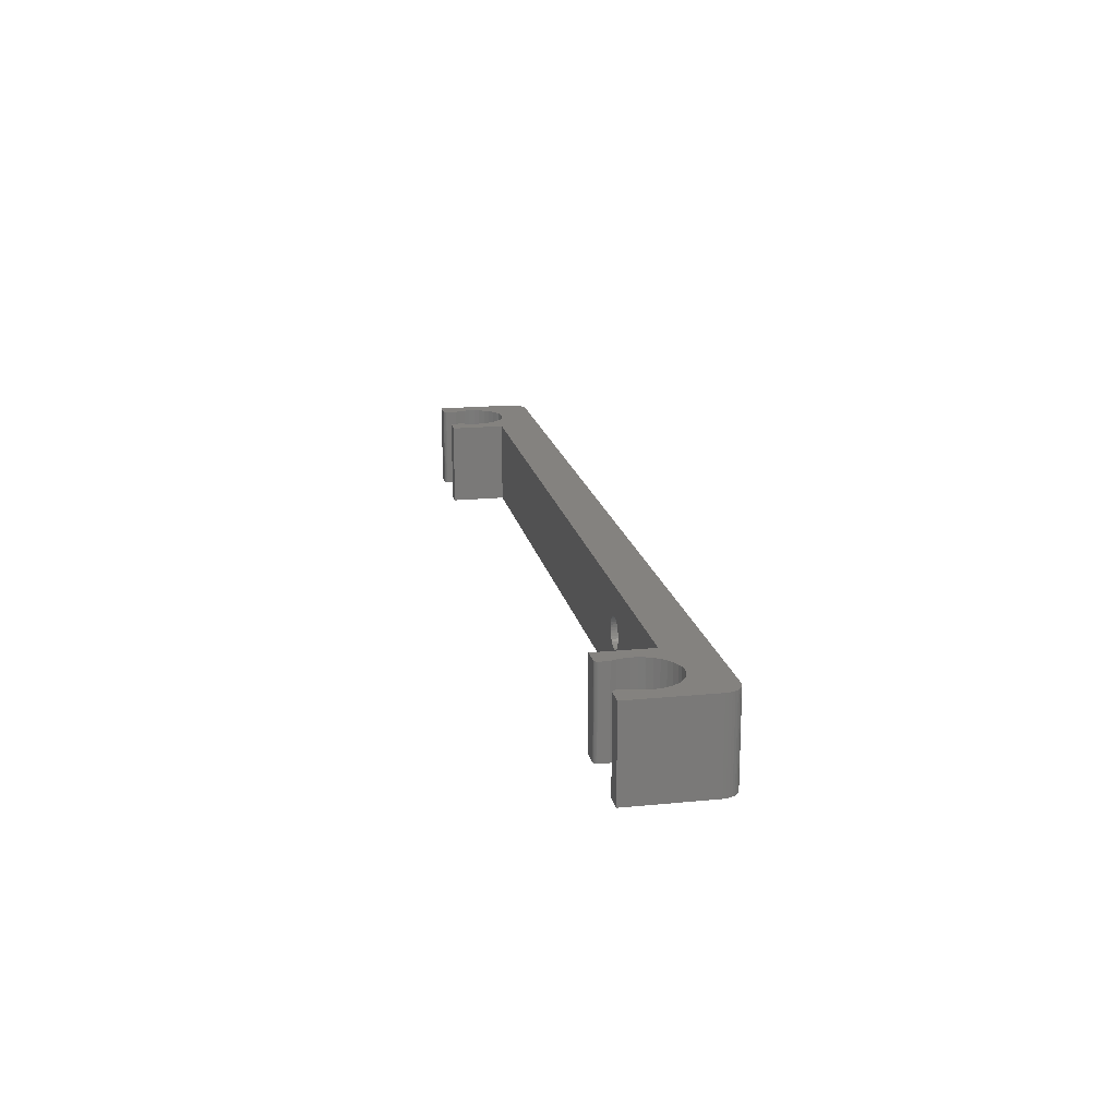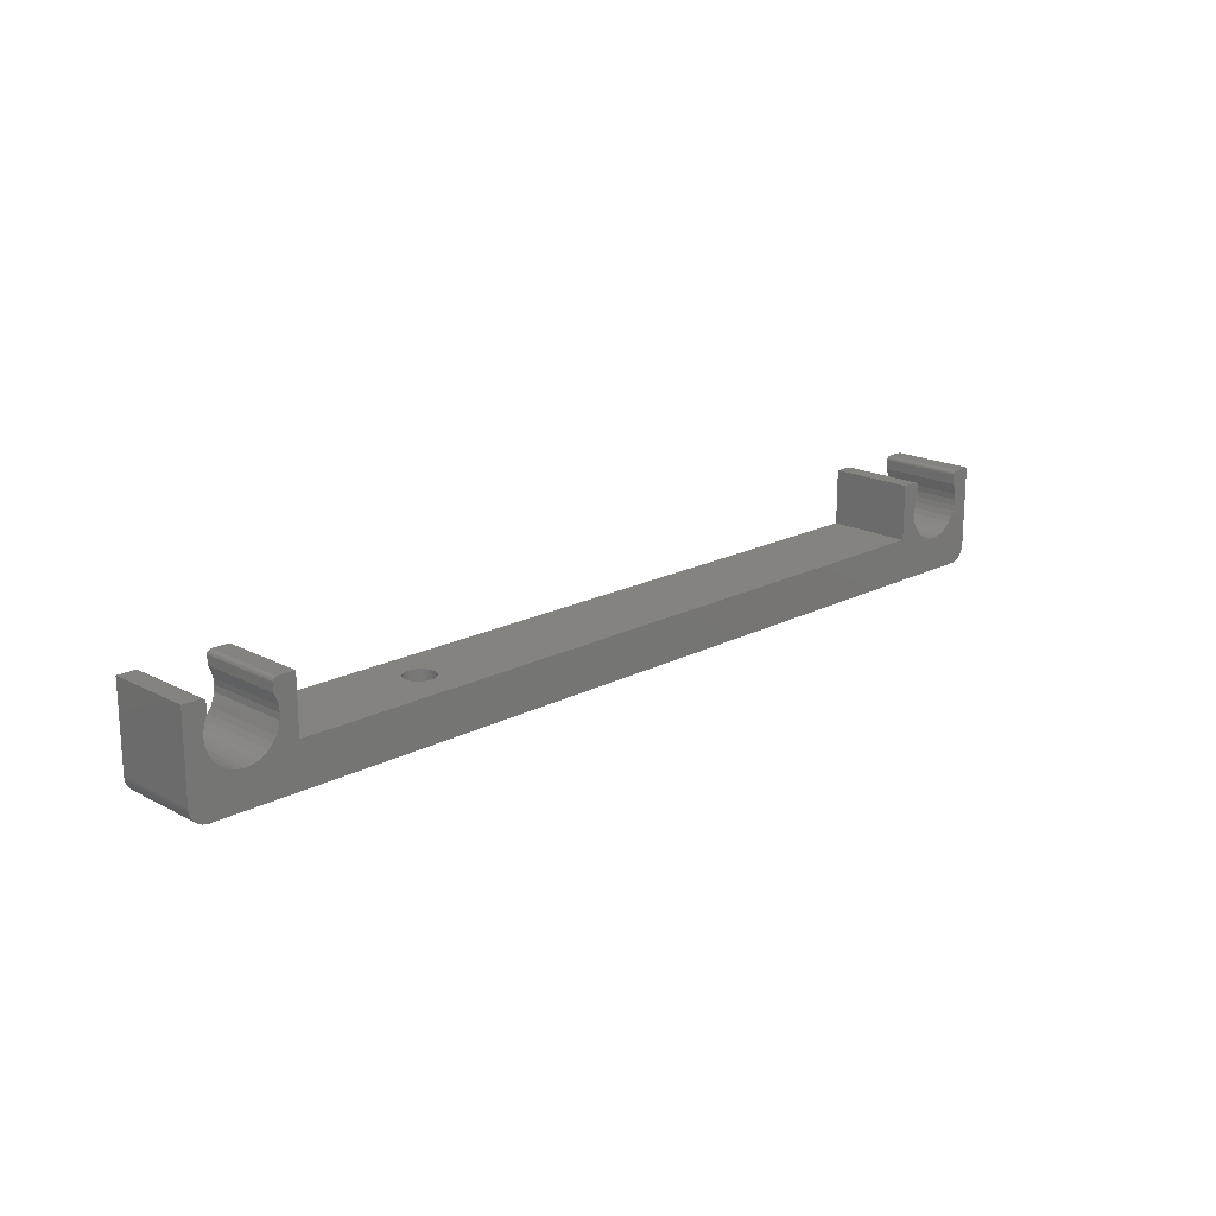
<metadata>
{"format":"stl","ext":"stl","renderer":"f3d","projection":"perspective","resolution":1024,"background":"white","views":[{"elev":17.7,"azim":-101.1,"up":"+Z"},{"elev":18.6,"azim":-44.8,"up":"+Y"}]}
</metadata>
<code>
# stl→obj: 376 verts, 752 faces
v 9.998 11.04 3.853e-14
v 9.998 11.04 10
v 10.01 11.12 10
v 10.01 11.12 3.884e-14
v 10.03 11.21 10
v 10.03 11.21 3.913e-14
v 10.06 11.29 10
v 10.06 11.29 3.941e-14
v 10.11 11.36 10
v 10.11 11.36 3.966e-14
v 10.18 11.42 10
v 10.18 11.42 3.987e-14
v 10.25 11.47 10
v 10.25 11.47 4.005e-14
v 10.33 11.51 10
v 10.33 11.51 4.017e-14
v 10.41 11.53 10
v 10.41 11.53 4.025e-14
v 10.5 11.54 10
v 10.5 11.54 4.028e-14
v 2.555 11.54 4.028e-14
v 2.555 11.54 10
v 2.642 11.53 10
v 2.642 11.53 4.025e-14
v 2.726 11.51 10
v 2.726 11.51 4.017e-14
v 2.805 11.47 10
v 2.805 11.47 4.005e-14
v 2.876 11.42 10
v 2.876 11.42 3.987e-14
v 2.938 11.36 10
v 2.938 11.36 3.966e-14
v 2.988 11.29 10
v 2.988 11.29 3.941e-14
v 3.025 11.21 10
v 3.025 11.21 3.913e-14
v 3.047 11.12 10
v 3.047 11.12 3.884e-14
v 3.055 11.04 10
v 3.055 11.04 3.853e-14
v 109.6 11.54 10
v 109.6 11.54 4.028e-14
v 109.5 11.53 4.025e-14
v 109.5 11.53 10
v 109.4 11.51 4.017e-14
v 109.4 11.51 10
v 109.3 11.47 4.005e-14
v 109.3 11.47 10
v 109.2 11.42 3.987e-14
v 109.2 11.42 10
v 109.2 11.36 3.966e-14
v 109.2 11.36 10
v 109.1 11.29 3.941e-14
v 109.1 11.29 10
v 109.1 11.21 3.913e-14
v 109.1 11.21 10
v 109.1 11.12 3.884e-14
v 109.1 11.12 10
v 109.1 11.04 3.853e-14
v 109.1 11.04 10
v 102.1 11.04 10
v 102.1 11.04 3.853e-14
v 102.1 11.12 3.884e-14
v 102.1 11.12 10
v 102.1 11.21 3.913e-14
v 102.1 11.21 10
v 102 11.29 3.941e-14
v 102 11.29 10
v 102 11.36 3.966e-14
v 102 11.36 10
v 101.9 11.42 3.987e-14
v 101.9 11.42 10
v 101.9 11.47 4.005e-14
v 101.9 11.47 10
v 101.8 11.51 4.017e-14
v 101.8 11.51 10
v 101.7 11.53 4.025e-14
v 101.7 11.53 10
v 101.6 11.54 4.028e-14
v 101.6 11.54 10
v 0.555 2 10
v 0.555 2 6.983e-15
v 0.5854 1.653 5.77e-15
v 0.5854 1.653 10
v 0.6756 1.316 4.595e-15
v 0.6756 1.316 10
v 0.8229 1 3.491e-15
v 0.8229 1 10
v 1.023 0.7144 2.494e-15
v 1.023 0.7144 10
v 1.269 0.4679 1.634e-15
v 1.269 0.4679 10
v 1.555 0.2679 9.355e-16
v 1.555 0.2679 10
v 1.871 0.1206 4.211e-16
v 1.871 0.1206 10
v 2.208 0.03038 1.061e-16
v 2.208 0.03038 10
v 2.555 3.504e-14 0
v 2.555 1.266e-16 10
v 109.6 1.266e-16 10
v 109.6 3.504e-14 0
v 109.9 0.03038 1.061e-16
v 109.9 0.03038 10
v 110.2 0.1206 4.211e-16
v 110.2 0.1206 10
v 110.6 0.2679 9.355e-16
v 110.6 0.2679 10
v 110.8 0.4679 1.634e-15
v 110.8 0.4679 10
v 111.1 0.7144 2.494e-15
v 111.1 0.7144 10
v 111.3 1 3.491e-15
v 111.3 1 10
v 111.4 1.316 4.595e-15
v 111.4 1.316 10
v 111.5 1.653 5.77e-15
v 111.5 1.653 10
v 111.6 2 6.983e-15
v 111.6 2 10
v 99.61 5 10
v 99.61 11.54 10
v 99.61 5 1.746e-14
v 99.61 11.54 4.028e-14
v 29.04 5 5.875
v 28.91 5 5.599
v 12.5 5 10
v 28.83 5 5.304
v 12.5 5 1.746e-14
v 28.8 5 5
v 28.83 5 4.696
v 28.91 5 4.401
v 29.04 5 4.125
v 29.21 5 3.875
v 29.43 5 3.659
v 29.68 5 3.484
v 29.96 5 3.356
v 31.68 5 3.659
v 31.43 5 3.484
v 31.15 5 3.356
v 29.96 5 6.644
v 29.68 5 6.516
v 30.25 5 3.277
v 30.55 5 3.25
v 30.86 5 3.277
v 32.28 5 5.304
v 32.3 5 5
v 32.28 5 4.696
v 32.2 5 4.401
v 32.2 5 5.599
v 32.07 5 5.875
v 31.9 5 6.125
v 29.43 5 6.341
v 29.21 5 6.125
v 31.68 5 6.341
v 31.43 5 6.516
v 31.15 5 6.644
v 30.86 5 6.723
v 30.55 5 6.75
v 30.25 5 6.723
v 31.9 5 3.875
v 32.07 5 4.125
v 12.5 11.54 10
v 12.5 11.54 4.028e-14
v 9.998 10.04 3.504e-14
v 9.998 10.04 10
v 10.3 9.409 3.285e-14
v 10.3 9.409 10
v 10.49 8.739 3.051e-14
v 10.49 8.739 10
v 10.55 8.046 2.809e-14
v 10.55 8.046 10
v 10.5 7.352 2.567e-14
v 10.5 7.352 10
v 10.33 6.678 2.332e-14
v 10.33 6.678 10
v 10.04 6.043 2.11e-14
v 10.04 6.043 10
v 9.652 5.468 1.909e-14
v 9.652 5.468 10
v 9.166 4.97 1.735e-14
v 9.166 4.97 10
v 8.601 4.563 1.593e-14
v 8.601 4.563 10
v 7.975 4.26 1.488e-14
v 7.975 4.26 10
v 7.305 4.071 1.421e-14
v 7.305 4.071 10
v 6.613 4 1.397e-14
v 6.613 4 10
v 5.918 4.051 1.414e-14
v 5.918 4.051 10
v 5.244 4.221 1.474e-14
v 5.244 4.221 10
v 4.608 4.506 1.573e-14
v 4.608 4.506 10
v 4.032 4.896 1.709e-14
v 4.032 4.896 10
v 3.532 5.38 1.878e-14
v 3.532 5.38 10
v 3.124 5.944 2.075e-14
v 3.124 5.944 10
v 2.82 6.57 2.294e-14
v 2.82 6.57 10
v 2.628 7.239 2.527e-14
v 2.628 7.239 10
v 2.556 7.931 2.769e-14
v 2.556 7.931 10
v 2.604 8.625 3.011e-14
v 2.604 8.625 10
v 2.772 9.301 3.247e-14
v 2.772 9.301 10
v 3.055 9.936 3.469e-14
v 3.055 9.936 10
v 0.555 11.54 4.028e-14
v 0.555 11.54 10
v 30.55 2.369e-14 3.25
v 30.25 2.36e-14 3.277
v 13.2 1.967e-14 4.401
v 29.96 2.333e-14 3.356
v 29.68 2.288e-14 3.484
v 32.28 1.652e-14 5.304
v 32.3 1.758e-14 5
v 29.43 2.226e-14 3.659
v 29.21 2.151e-14 3.875
v 29.04 2.064e-14 4.125
v 28.91 1.967e-14 4.401
v 28.83 1.865e-14 4.696
v 13.28 1.865e-14 4.696
v 32.2 1.967e-14 4.401
v 32.07 2.064e-14 4.125
v 32.28 1.865e-14 4.696
v 10.43 2.226e-14 3.659
v 10.21 2.151e-14 3.875
v 10.04 2.064e-14 4.125
v 9.911 1.967e-14 4.401
v 9.832 1.865e-14 4.696
v 9.805 1.758e-14 5
v 9.832 1.652e-14 5.304
v 9.911 1.549e-14 5.599
v 31.9 2.151e-14 3.875
v 31.68 2.226e-14 3.659
v 31.43 2.288e-14 3.484
v 31.15 2.333e-14 3.356
v 30.86 2.36e-14 3.277
v 31.9 1.366e-14 6.125
v 32.07 1.453e-14 5.875
v 32.2 1.549e-14 5.599
v 13.2 1.549e-14 5.599
v 29.68 1.229e-14 6.516
v 29.96 1.184e-14 6.644
v 13.07 2.064e-14 4.125
v 12.9 2.151e-14 3.875
v 12.68 2.226e-14 3.659
v 12.43 2.288e-14 3.484
v 12.15 2.333e-14 3.356
v 11.86 2.36e-14 3.277
v 11.55 2.369e-14 3.25
v 11.25 2.36e-14 3.277
v 29.04 1.453e-14 5.875
v 29.21 1.366e-14 6.125
v 29.43 1.29e-14 6.341
v 10.96 2.333e-14 3.356
v 10.68 2.288e-14 3.484
v 10.04 1.453e-14 5.875
v 10.21 1.366e-14 6.125
v 10.43 1.29e-14 6.341
v 12.9 1.366e-14 6.125
v 12.68 1.29e-14 6.341
v 12.43 1.229e-14 6.516
v 13.3 1.758e-14 5
v 28.8 1.758e-14 5
v 13.28 1.652e-14 5.304
v 28.83 1.652e-14 5.304
v 28.91 1.549e-14 5.599
v 30.25 1.157e-14 6.723
v 30.55 1.147e-14 6.75
v 13.07 1.453e-14 5.875
v 31.15 1.184e-14 6.644
v 31.43 1.229e-14 6.516
v 31.68 1.29e-14 6.341
v 10.68 1.229e-14 6.516
v 10.96 1.184e-14 6.644
v 11.25 1.157e-14 6.723
v 30.86 1.157e-14 6.723
v 11.55 1.147e-14 6.75
v 11.86 1.157e-14 6.723
v 12.15 1.184e-14 6.644
v 111.6 11.54 4.028e-14
v 111.6 11.54 10
v 109.1 9.936 3.469e-14
v 109.1 9.936 10
v 109.3 9.301 3.247e-14
v 109.3 9.301 10
v 109.5 8.625 3.011e-14
v 109.5 8.625 10
v 109.6 7.931 2.769e-14
v 109.6 7.931 10
v 109.5 7.239 2.527e-14
v 109.5 7.239 10
v 109.3 6.57 2.294e-14
v 109.3 6.57 10
v 109 5.944 2.075e-14
v 109 5.944 10
v 108.6 5.38 1.878e-14
v 108.6 5.38 10
v 108.1 4.896 1.709e-14
v 108.1 4.896 10
v 107.5 4.506 1.573e-14
v 107.5 4.506 10
v 106.9 4.221 1.474e-14
v 106.9 4.221 10
v 106.2 4.051 1.414e-14
v 106.2 4.051 10
v 105.5 4 1.397e-14
v 105.5 4 10
v 104.8 4.071 1.421e-14
v 104.8 4.071 10
v 104.1 4.26 1.488e-14
v 104.1 4.26 10
v 103.5 4.563 1.593e-14
v 103.5 4.563 10
v 102.9 4.97 1.735e-14
v 102.9 4.97 10
v 102.5 5.468 1.909e-14
v 102.5 5.468 10
v 102.1 6.043 2.11e-14
v 102.1 6.043 10
v 101.8 6.678 2.332e-14
v 101.8 6.678 10
v 101.6 7.352 2.567e-14
v 101.6 7.352 10
v 101.6 8.046 2.809e-14
v 101.6 8.046 10
v 101.6 8.739 3.051e-14
v 101.6 8.739 10
v 101.8 9.409 3.285e-14
v 101.8 9.409 10
v 102.1 10.04 3.504e-14
v 102.1 10.04 10
v 13.28 2 4.696
v 13.3 2 5
v 13.28 2 5.304
v 13.2 2 5.599
v 13.07 2 5.875
v 12.9 2 6.125
v 12.68 2 6.341
v 12.43 2 6.516
v 12.15 2 6.644
v 11.86 2 6.723
v 11.55 2 6.75
v 11.25 2 6.723
v 10.96 2 6.644
v 10.68 2 6.516
v 10.43 2 6.341
v 10.21 2 6.125
v 10.04 2 5.875
v 9.911 2 5.599
v 9.832 2 5.304
v 9.805 2 5
v 9.832 2 4.696
v 9.911 2 4.401
v 10.04 2 4.125
v 10.21 2 3.875
v 10.43 2 3.659
v 10.68 2 3.484
v 10.96 2 3.356
v 11.25 2 3.277
v 11.55 2 3.25
v 11.86 2 3.277
v 12.15 2 3.356
v 12.43 2 3.484
v 12.68 2 3.659
v 12.9 2 3.875
v 13.07 2 4.125
v 13.2 2 4.401
f 1 2 3
f 1 3 4
f 4 3 5
f 4 5 6
f 6 5 7
f 6 7 8
f 8 7 9
f 8 9 10
f 10 9 11
f 10 11 12
f 12 11 13
f 12 13 14
f 14 13 15
f 14 15 16
f 16 15 17
f 16 17 18
f 18 17 19
f 18 19 20
f 21 22 23
f 21 23 24
f 24 23 25
f 24 25 26
f 26 25 27
f 26 27 28
f 28 27 29
f 28 29 30
f 30 29 31
f 30 31 32
f 32 31 33
f 32 33 34
f 34 33 35
f 34 35 36
f 36 35 37
f 36 37 38
f 38 37 39
f 38 39 40
f 41 42 43
f 41 43 44
f 44 43 45
f 44 45 46
f 46 45 47
f 46 47 48
f 48 47 49
f 48 49 50
f 50 49 51
f 50 51 52
f 52 51 53
f 52 53 54
f 54 53 55
f 54 55 56
f 56 55 57
f 56 57 58
f 58 57 59
f 58 59 60
f 61 62 63
f 61 63 64
f 64 63 65
f 64 65 66
f 66 65 67
f 66 67 68
f 68 67 69
f 68 69 70
f 70 69 71
f 70 71 72
f 72 71 73
f 72 73 74
f 74 73 75
f 74 75 76
f 76 75 77
f 76 77 78
f 78 77 79
f 78 79 80
f 81 82 83
f 81 83 84
f 84 83 85
f 84 85 86
f 86 85 87
f 86 87 88
f 88 87 89
f 88 89 90
f 90 89 91
f 90 91 92
f 92 91 93
f 92 93 94
f 94 93 95
f 94 95 96
f 96 95 97
f 96 97 98
f 98 97 99
f 98 99 100
f 101 102 103
f 101 103 104
f 104 103 105
f 104 105 106
f 106 105 107
f 106 107 108
f 108 107 109
f 108 109 110
f 110 109 111
f 110 111 112
f 112 111 113
f 112 113 114
f 114 113 115
f 114 115 116
f 116 115 117
f 116 117 118
f 118 117 119
f 118 119 120
f 121 122 123
f 123 122 124
f 125 126 127
f 127 126 128
f 127 128 129
f 129 128 130
f 129 130 131
f 131 132 129
f 129 132 133
f 129 133 134
f 134 135 129
f 129 135 136
f 129 136 137
f 138 123 139
f 139 123 140
f 141 142 127
f 137 143 129
f 129 143 144
f 129 144 123
f 123 144 145
f 123 145 140
f 146 121 147
f 147 121 123
f 147 123 148
f 148 123 149
f 146 150 121
f 121 150 151
f 121 151 152
f 142 153 127
f 127 153 154
f 127 154 125
f 152 155 121
f 121 155 156
f 121 156 157
f 157 158 121
f 121 158 159
f 121 159 127
f 127 159 160
f 127 160 141
f 138 161 123
f 123 161 162
f 123 162 149
f 163 127 164
f 164 127 129
f 19 163 20
f 20 163 164
f 1 165 2
f 2 165 166
f 166 165 167
f 166 167 168
f 168 167 169
f 168 169 170
f 170 169 171
f 170 171 172
f 172 171 173
f 172 173 174
f 174 173 175
f 174 175 176
f 176 175 177
f 176 177 178
f 178 177 179
f 178 179 180
f 180 179 181
f 180 181 182
f 182 181 183
f 182 183 184
f 184 183 185
f 184 185 186
f 186 185 187
f 186 187 188
f 188 187 189
f 188 189 190
f 190 189 191
f 190 191 192
f 192 191 193
f 192 193 194
f 194 193 195
f 194 195 196
f 196 195 197
f 196 197 198
f 198 197 199
f 198 199 200
f 200 199 201
f 200 201 202
f 202 201 203
f 202 203 204
f 204 203 205
f 204 205 206
f 206 205 207
f 206 207 208
f 208 207 209
f 208 209 210
f 210 209 211
f 210 211 212
f 212 211 213
f 212 213 214
f 39 214 40
f 40 214 213
f 21 215 22
f 22 215 216
f 81 216 82
f 82 216 215
f 217 218 219
f 219 218 220
f 219 220 221
f 222 223 101
f 221 224 219
f 219 224 225
f 219 225 226
f 226 227 219
f 219 227 228
f 219 228 229
f 230 231 102
f 101 223 102
f 102 223 232
f 102 232 230
f 233 234 99
f 99 234 235
f 99 235 236
f 236 237 99
f 99 237 238
f 99 238 100
f 100 238 239
f 100 239 240
f 231 241 102
f 102 241 242
f 102 242 243
f 243 244 102
f 102 244 245
f 102 245 217
f 246 247 101
f 101 247 248
f 101 248 222
f 249 250 251
f 219 252 217
f 217 252 253
f 217 253 102
f 102 253 254
f 102 254 255
f 255 256 102
f 102 256 257
f 102 257 99
f 99 257 258
f 99 258 259
f 260 261 249
f 249 261 262
f 249 262 250
f 259 263 99
f 99 263 264
f 99 264 233
f 240 265 100
f 100 265 266
f 100 266 267
f 268 101 269
f 269 101 270
f 229 228 271
f 271 228 272
f 271 272 273
f 273 272 274
f 273 274 249
f 249 274 275
f 249 275 260
f 251 276 249
f 249 276 277
f 249 277 278
f 278 277 268
f 279 280 101
f 101 280 281
f 101 281 246
f 267 282 100
f 100 282 283
f 100 283 284
f 268 277 101
f 101 277 285
f 101 285 279
f 284 286 100
f 100 286 287
f 100 287 101
f 101 287 288
f 101 288 270
f 119 289 120
f 120 289 290
f 41 290 42
f 42 290 289
f 59 291 60
f 60 291 292
f 292 291 293
f 292 293 294
f 294 293 295
f 294 295 296
f 296 295 297
f 296 297 298
f 298 297 299
f 298 299 300
f 300 299 301
f 300 301 302
f 302 301 303
f 302 303 304
f 304 303 305
f 304 305 306
f 306 305 307
f 306 307 308
f 308 307 309
f 308 309 310
f 310 309 311
f 310 311 312
f 312 311 313
f 312 313 314
f 314 313 315
f 314 315 316
f 316 315 317
f 316 317 318
f 318 317 319
f 318 319 320
f 320 319 321
f 320 321 322
f 322 321 323
f 322 323 324
f 324 323 325
f 324 325 326
f 326 325 327
f 326 327 328
f 328 327 329
f 328 329 330
f 330 329 331
f 330 331 332
f 332 331 333
f 332 333 334
f 334 333 335
f 334 335 336
f 336 335 337
f 336 337 338
f 338 337 339
f 338 339 340
f 61 340 62
f 62 340 339
f 79 124 80
f 80 124 122
f 60 292 294
f 2 166 168
f 121 332 334
f 338 340 122
f 122 340 61
f 172 127 170
f 170 127 163
f 170 163 168
f 216 210 212
f 294 296 290
f 290 296 298
f 290 298 120
f 120 298 300
f 120 300 302
f 314 316 101
f 101 316 318
f 121 334 122
f 122 334 336
f 122 336 338
f 17 15 2
f 81 200 202
f 294 290 60
f 60 290 41
f 60 41 44
f 320 322 121
f 121 322 324
f 121 324 326
f 326 328 121
f 121 328 330
f 121 330 332
f 70 61 68
f 68 61 64
f 68 64 66
f 70 72 61
f 61 72 74
f 61 74 76
f 76 78 61
f 61 78 80
f 61 80 122
f 168 163 2
f 2 163 19
f 2 19 17
f 172 174 127
f 127 174 176
f 127 176 178
f 190 100 188
f 188 100 186
f 212 214 216
f 216 214 39
f 216 39 22
f 22 39 23
f 44 46 60
f 60 46 48
f 60 48 50
f 302 304 120
f 120 304 306
f 120 306 118
f 118 306 308
f 118 308 116
f 108 310 106
f 106 310 104
f 108 110 310
f 310 110 112
f 310 112 308
f 308 112 114
f 308 114 116
f 104 310 101
f 101 310 312
f 101 312 314
f 178 180 127
f 127 180 182
f 127 182 184
f 202 204 81
f 81 204 206
f 81 206 216
f 216 206 208
f 216 208 210
f 50 52 60
f 60 52 54
f 60 54 58
f 58 54 56
f 15 13 2
f 2 13 11
f 2 11 9
f 9 7 2
f 2 7 5
f 2 5 3
f 318 320 101
f 101 320 121
f 101 121 100
f 100 121 127
f 100 127 186
f 186 127 184
f 35 33 25
f 86 88 198
f 198 88 90
f 198 90 92
f 190 192 100
f 100 192 194
f 100 194 98
f 98 194 196
f 98 196 96
f 96 196 198
f 96 198 94
f 94 198 92
f 200 81 198
f 198 81 84
f 198 84 86
f 23 39 25
f 25 39 37
f 25 37 35
f 33 31 25
f 25 31 29
f 25 29 27
f 40 213 211
f 167 165 164
f 164 165 1
f 164 1 20
f 20 1 18
f 179 177 129
f 129 177 175
f 115 113 307
f 295 293 289
f 99 189 187
f 175 173 129
f 129 173 171
f 129 171 164
f 164 171 169
f 164 169 167
f 119 305 303
f 24 26 40
f 211 209 215
f 215 209 207
f 215 207 82
f 82 207 205
f 82 205 203
f 195 193 99
f 99 193 191
f 99 191 189
f 185 183 129
f 129 183 181
f 129 181 179
f 1 4 6
f 124 79 62
f 62 79 77
f 77 75 62
f 62 75 73
f 62 73 71
f 71 69 62
f 62 69 67
f 62 67 63
f 63 67 65
f 333 123 335
f 335 123 124
f 335 124 337
f 337 124 62
f 337 62 339
f 315 102 317
f 317 102 319
f 293 291 289
f 289 291 59
f 289 59 42
f 211 215 40
f 40 215 21
f 40 21 24
f 99 97 195
f 195 97 95
f 195 95 197
f 197 95 93
f 197 93 91
f 6 8 1
f 1 8 10
f 1 10 12
f 12 14 1
f 1 14 16
f 1 16 18
f 333 331 123
f 123 331 329
f 123 329 327
f 327 325 123
f 123 325 323
f 123 323 321
f 109 107 309
f 303 301 119
f 119 301 299
f 119 299 289
f 289 299 297
f 289 297 295
f 203 201 82
f 82 201 199
f 82 199 83
f 83 199 197
f 83 197 85
f 91 89 197
f 197 89 87
f 197 87 85
f 187 185 99
f 99 185 129
f 99 129 102
f 102 129 123
f 102 123 319
f 319 123 321
f 307 113 309
f 309 113 111
f 309 111 109
f 315 313 102
f 102 313 311
f 102 311 103
f 103 311 309
f 103 309 105
f 105 309 107
f 305 119 307
f 307 119 117
f 307 117 115
f 28 30 26
f 26 30 32
f 26 32 34
f 34 36 26
f 26 36 38
f 26 38 40
f 47 59 49
f 49 59 51
f 47 45 59
f 59 45 43
f 59 43 42
f 51 59 53
f 53 59 57
f 53 57 55
f 148 223 147
f 147 223 222
f 147 222 146
f 146 222 248
f 146 248 150
f 150 248 247
f 150 247 151
f 151 247 246
f 151 246 152
f 152 246 281
f 152 281 155
f 155 281 280
f 155 280 156
f 156 280 279
f 156 279 157
f 157 279 285
f 157 285 158
f 158 285 277
f 158 277 159
f 159 277 276
f 159 276 160
f 160 276 251
f 160 251 141
f 141 251 250
f 141 250 142
f 142 250 262
f 142 262 153
f 153 262 261
f 153 261 154
f 154 261 260
f 154 260 125
f 125 260 275
f 125 275 126
f 126 275 274
f 126 274 128
f 128 274 272
f 128 272 130
f 130 272 228
f 130 228 131
f 131 228 227
f 131 227 132
f 132 227 226
f 132 226 133
f 133 226 225
f 133 225 134
f 134 225 224
f 134 224 135
f 135 224 221
f 135 221 136
f 136 221 220
f 136 220 137
f 137 220 218
f 137 218 143
f 143 218 217
f 143 217 144
f 144 217 245
f 144 245 145
f 145 245 244
f 145 244 140
f 140 244 243
f 140 243 139
f 139 243 242
f 139 242 138
f 138 242 241
f 138 241 161
f 161 241 231
f 161 231 162
f 162 231 230
f 162 230 149
f 149 230 232
f 149 232 148
f 148 232 223
f 341 271 342
f 342 271 273
f 342 273 343
f 343 273 249
f 343 249 344
f 344 249 278
f 344 278 345
f 345 278 268
f 345 268 346
f 346 268 269
f 346 269 347
f 347 269 270
f 347 270 348
f 348 270 288
f 348 288 349
f 349 288 287
f 349 287 350
f 350 287 286
f 350 286 351
f 351 286 284
f 351 284 352
f 352 284 283
f 352 283 353
f 353 283 282
f 353 282 354
f 354 282 267
f 354 267 355
f 355 267 266
f 355 266 356
f 356 266 265
f 356 265 357
f 357 265 240
f 357 240 358
f 358 240 239
f 358 239 359
f 359 239 238
f 359 238 360
f 360 238 237
f 360 237 361
f 361 237 236
f 361 236 362
f 362 236 235
f 362 235 363
f 363 235 234
f 363 234 364
f 364 234 233
f 364 233 365
f 365 233 264
f 365 264 366
f 366 264 263
f 366 263 367
f 367 263 259
f 367 259 368
f 368 259 258
f 368 258 369
f 369 258 257
f 369 257 370
f 370 257 256
f 370 256 371
f 371 256 255
f 371 255 372
f 372 255 254
f 372 254 373
f 373 254 253
f 373 253 374
f 374 253 252
f 374 252 375
f 375 252 219
f 375 219 376
f 376 219 229
f 376 229 341
f 341 229 271
f 376 357 375
f 375 357 358
f 358 359 375
f 375 359 360
f 375 360 361
f 376 341 357
f 357 341 342
f 357 342 343
f 367 368 369
f 363 372 373
f 346 347 353
f 365 366 371
f 371 366 367
f 371 367 370
f 370 367 369
f 361 362 375
f 375 362 363
f 375 363 374
f 374 363 373
f 346 353 345
f 345 353 354
f 345 354 355
f 372 363 371
f 371 363 364
f 371 364 365
f 349 350 351
f 343 344 357
f 357 344 345
f 357 345 356
f 356 345 355
f 347 348 353
f 353 348 349
f 353 349 352
f 352 349 351

</code>
